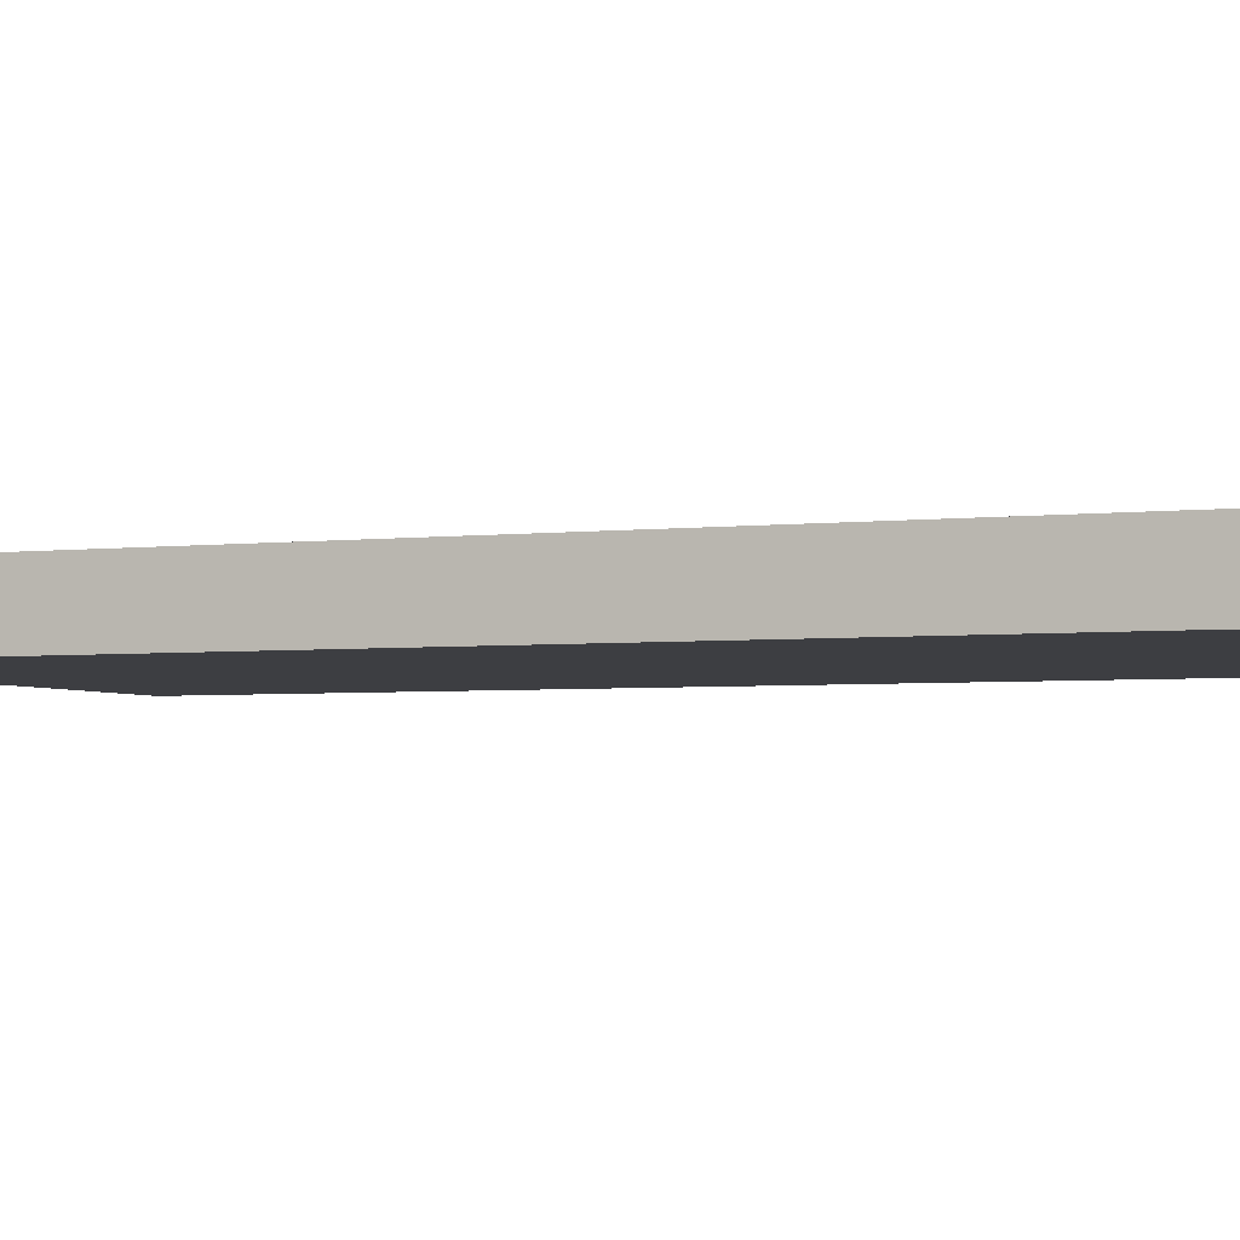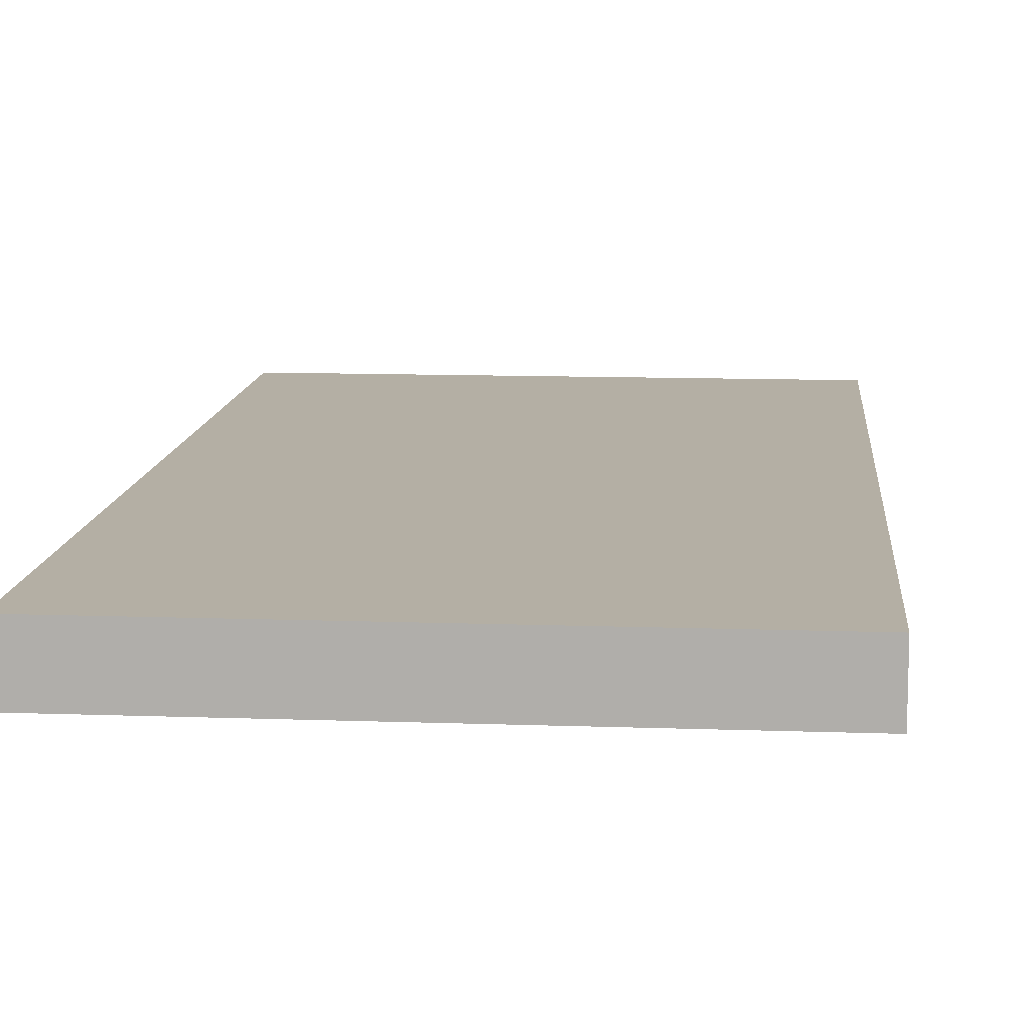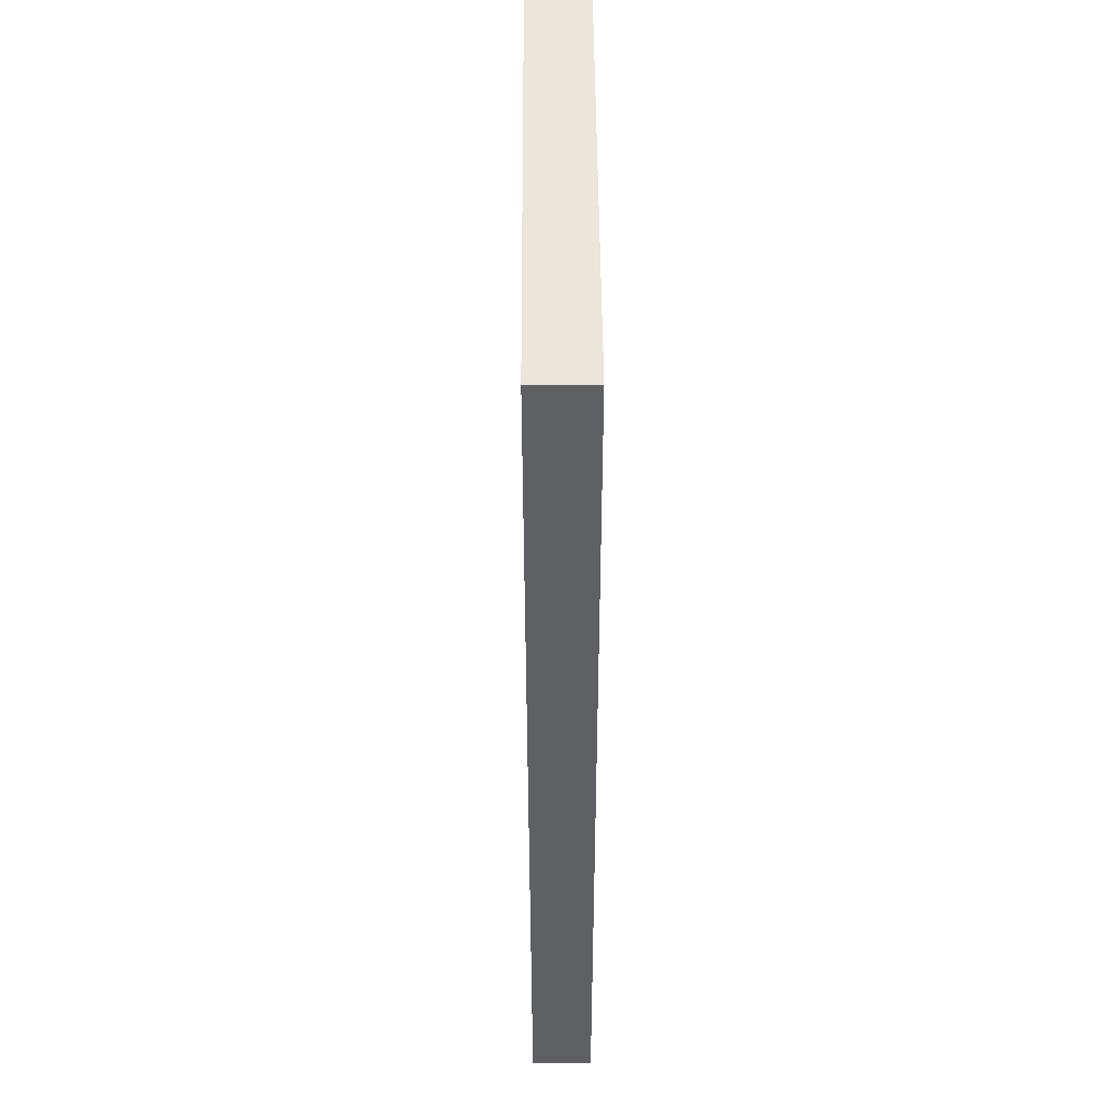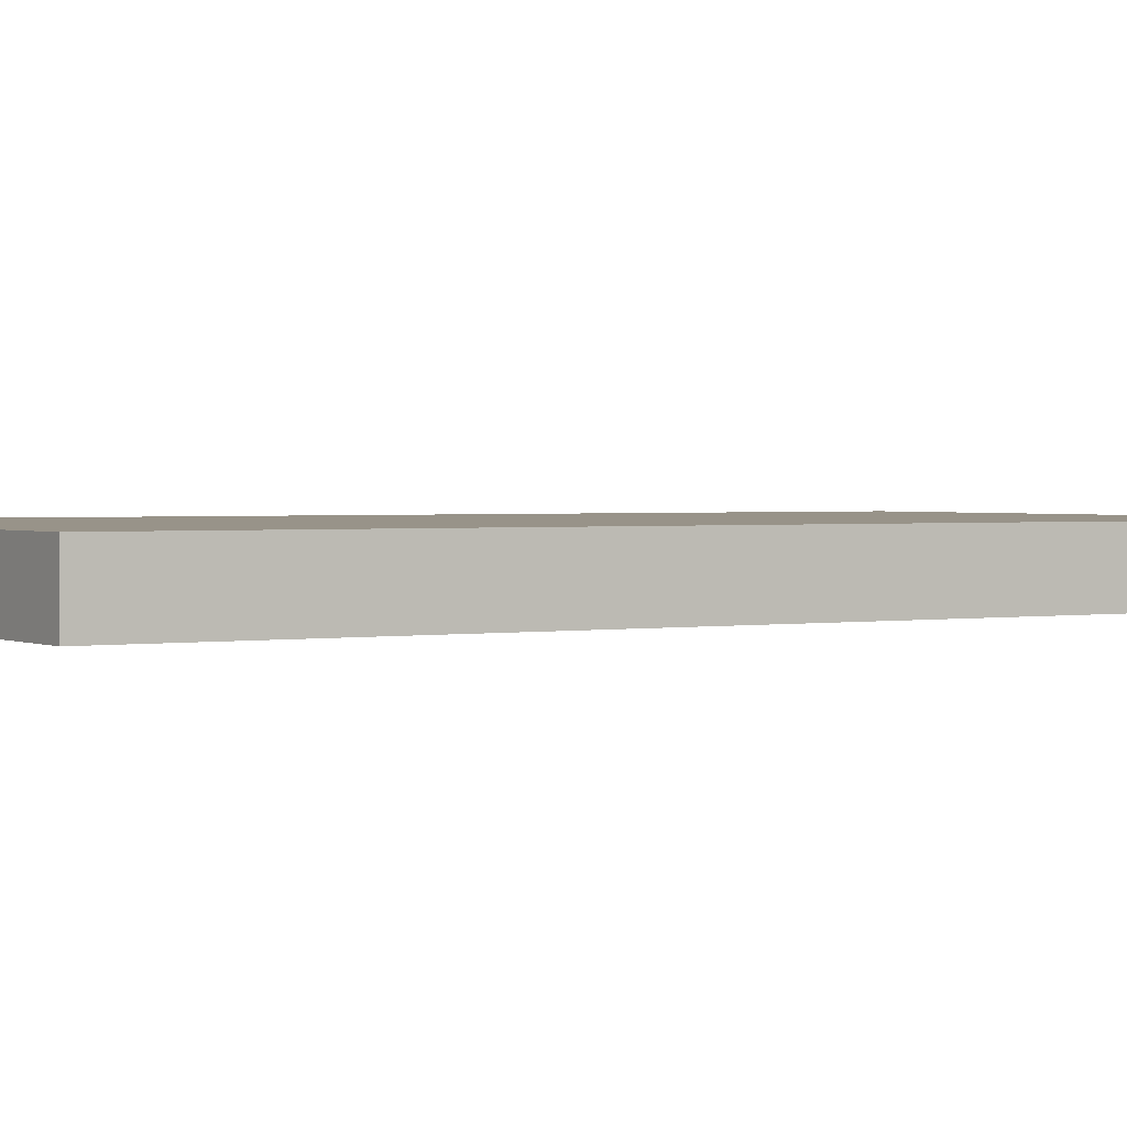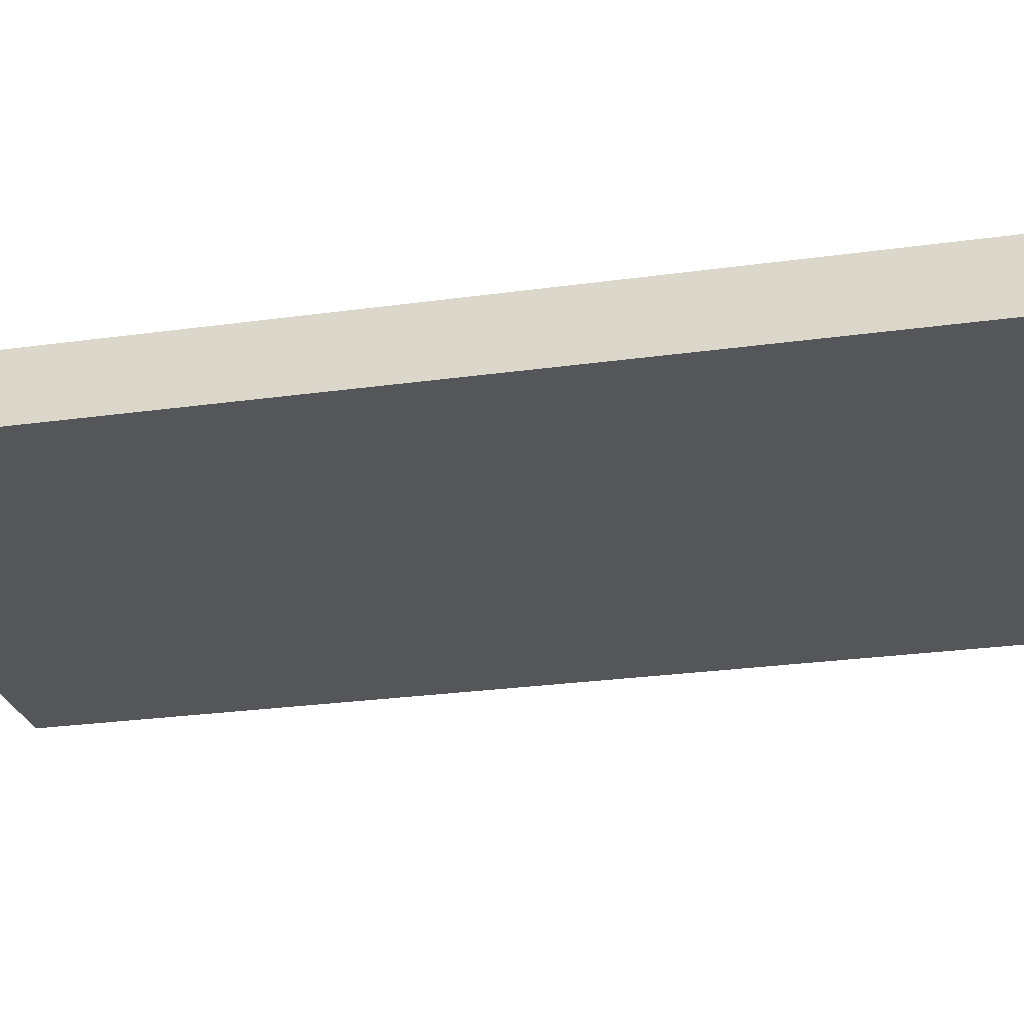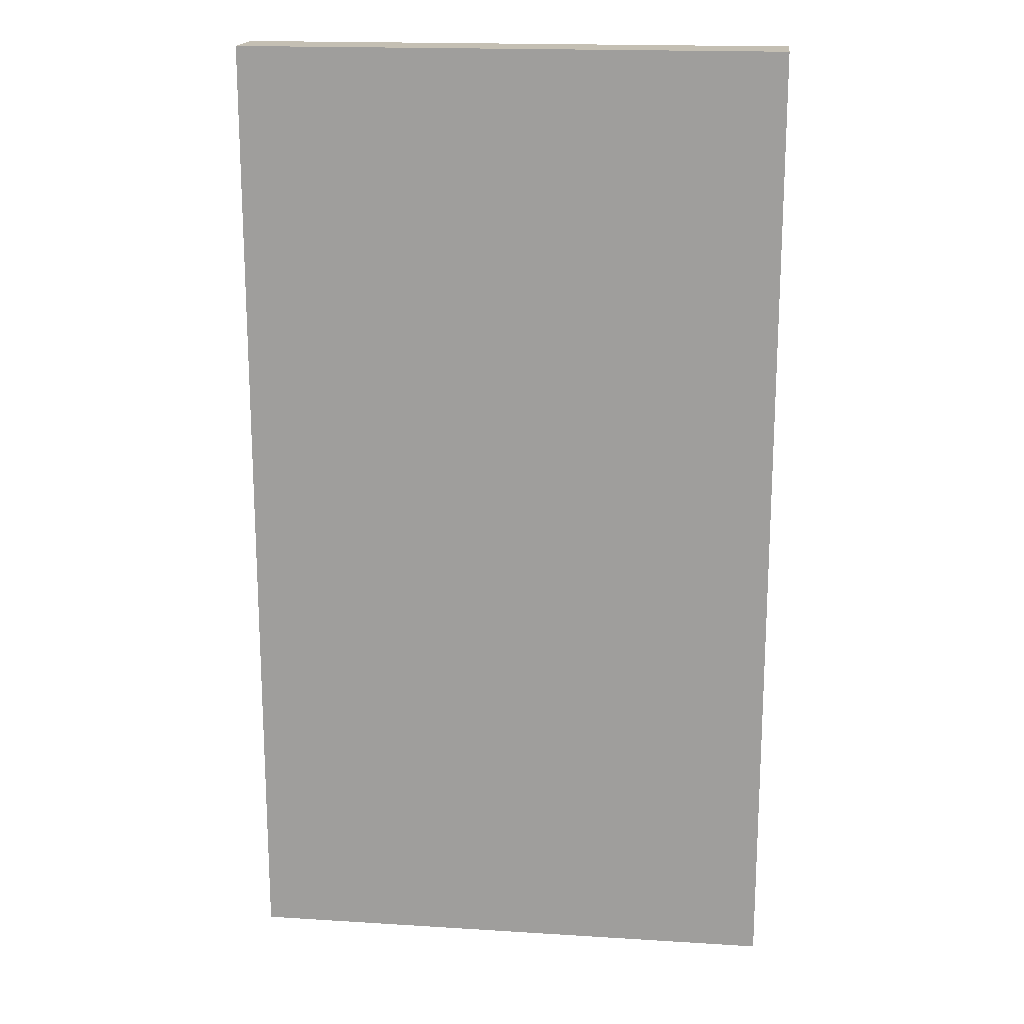
<metadata>
{"format":"obj","ext":"obj","renderer":"f3d","projection":"perspective","resolution":1024,"background":"white","views":[{"elev":-3.5,"azim":112.2,"up":"+Y"},{"elev":11.3,"azim":5.0,"up":"+Y"},{"elev":47.4,"azim":-90.4,"up":"+Z"},{"elev":1.6,"azim":58.0,"up":"+Y"},{"elev":-25.4,"azim":-77.2,"up":"+Y"},{"elev":17.7,"azim":-173.0,"up":"+Z"}]}
</metadata>
<code>
o Cube_Cube.005
v -45 -10 80
v -45 0 80
v -45 -10 -80
v -45 0 -80
v 45 -10 80
v 45 0 80
v 45 -10 -80
v 45 0 -80
f 2 3 1
f 4 7 3
f 8 5 7
f 6 1 5
f 7 1 3
f 4 6 8
f 2 4 3
f 4 8 7
f 8 6 5
f 6 2 1
f 7 5 1
f 4 2 6

</code>
